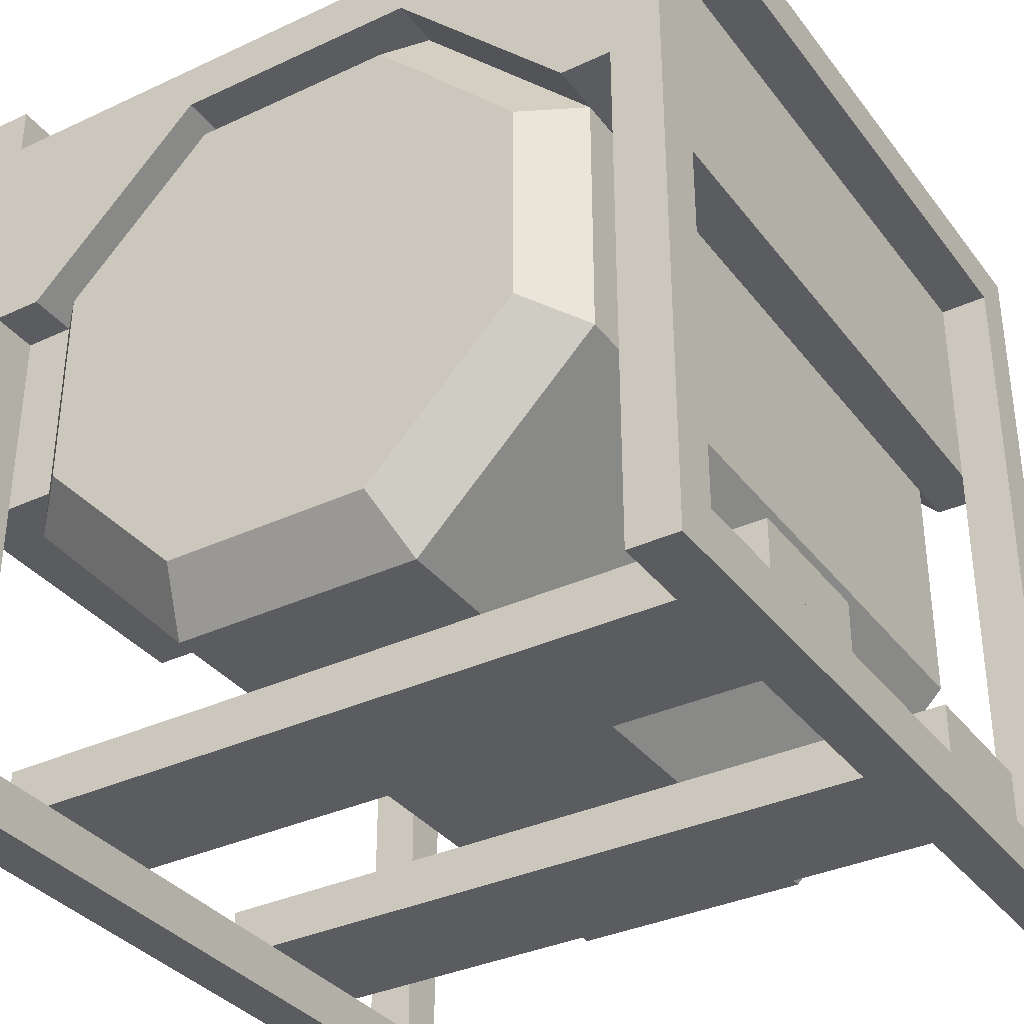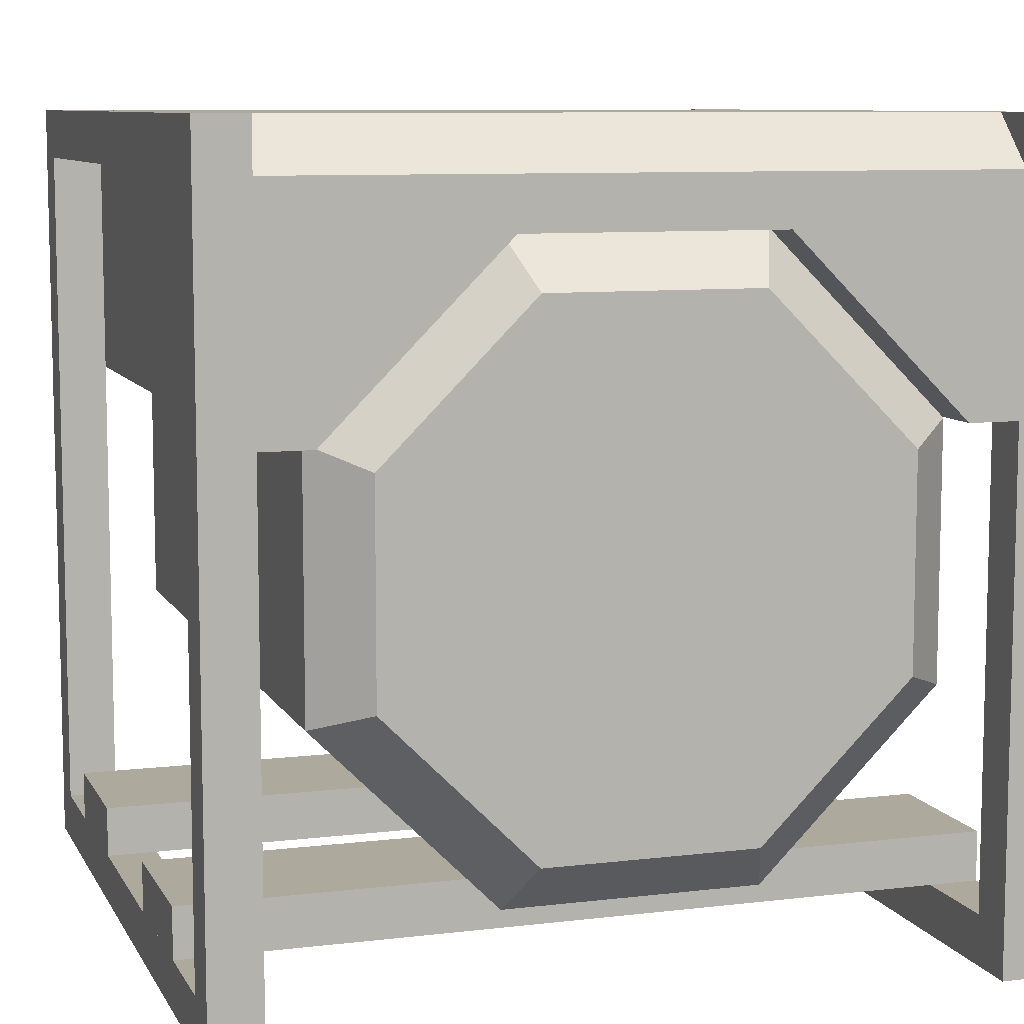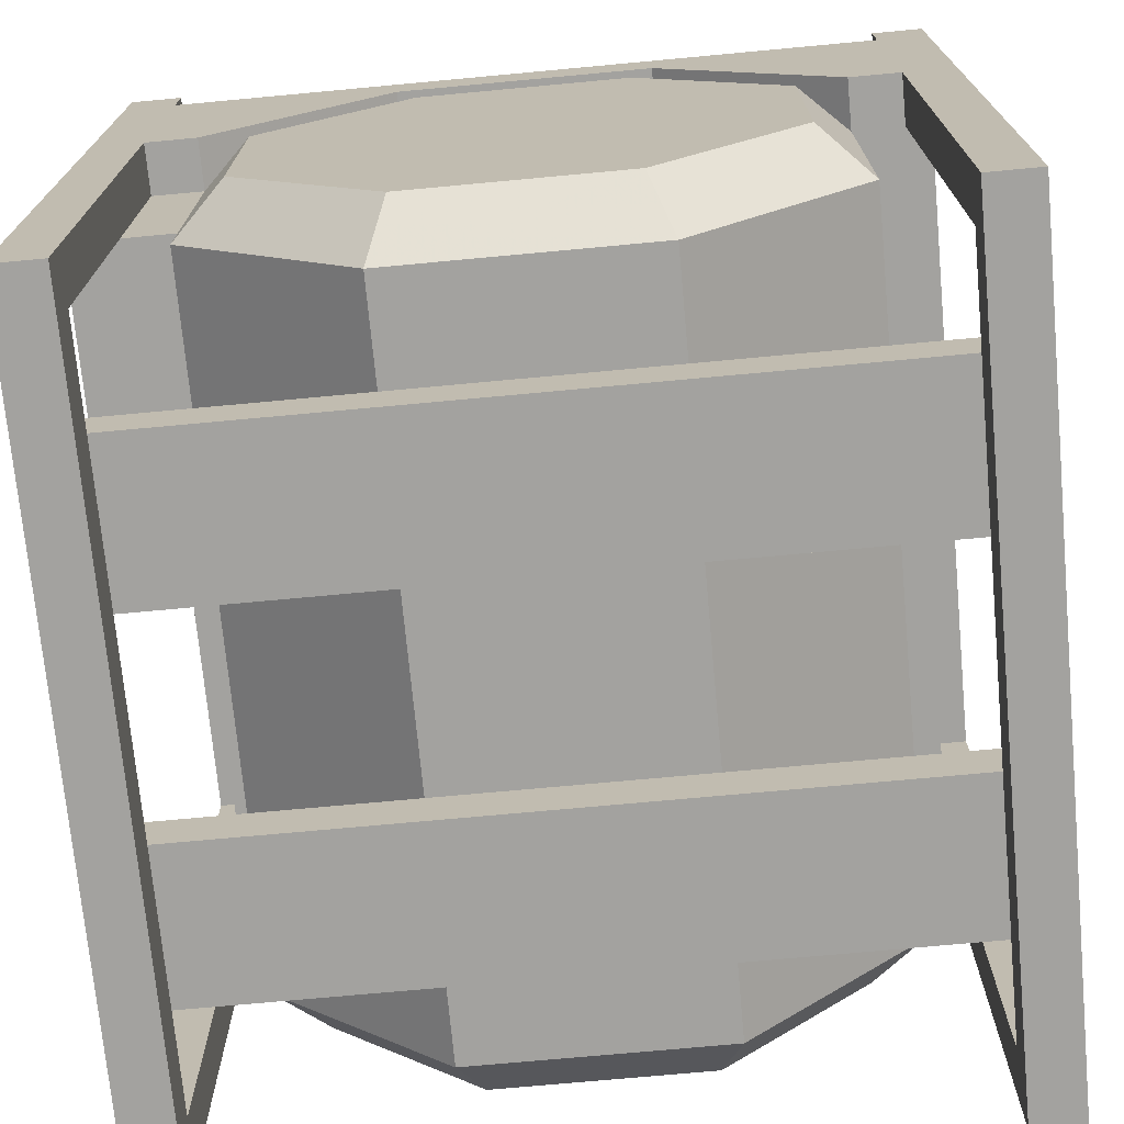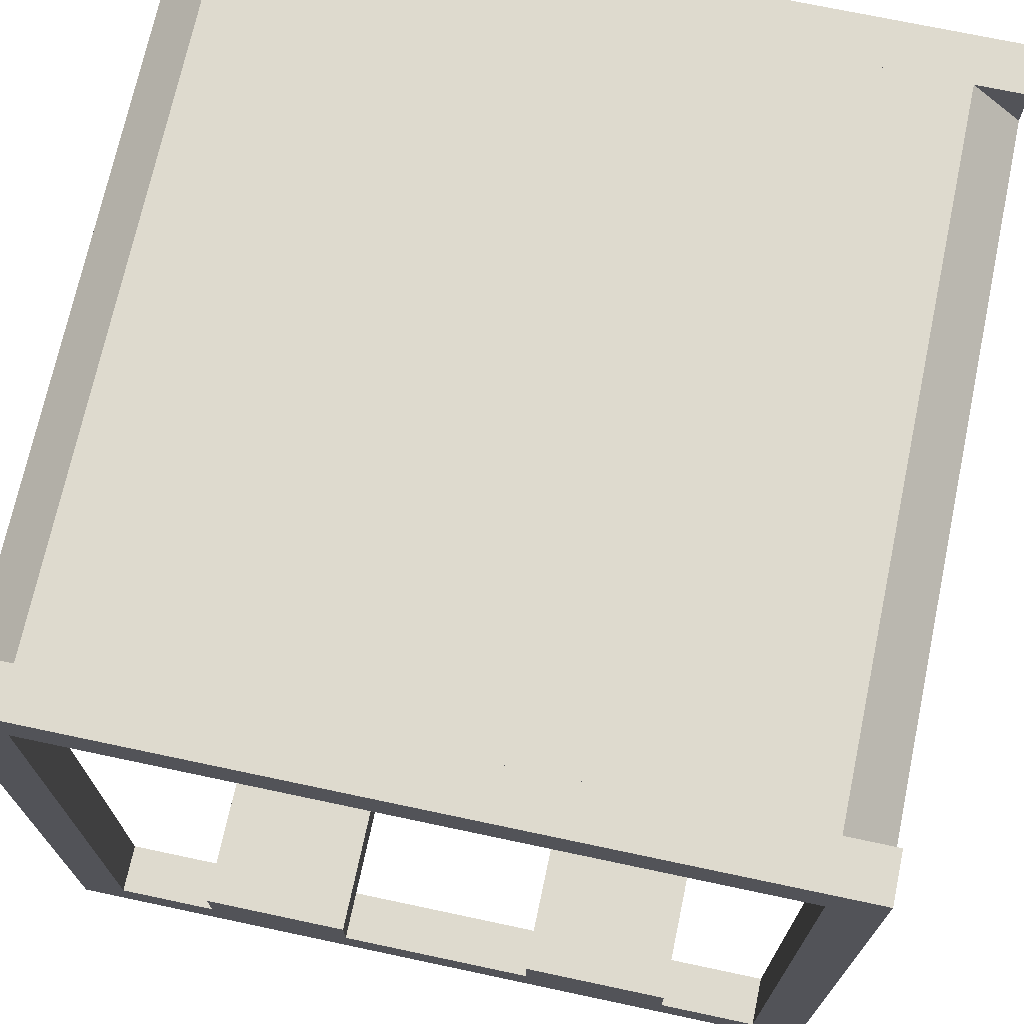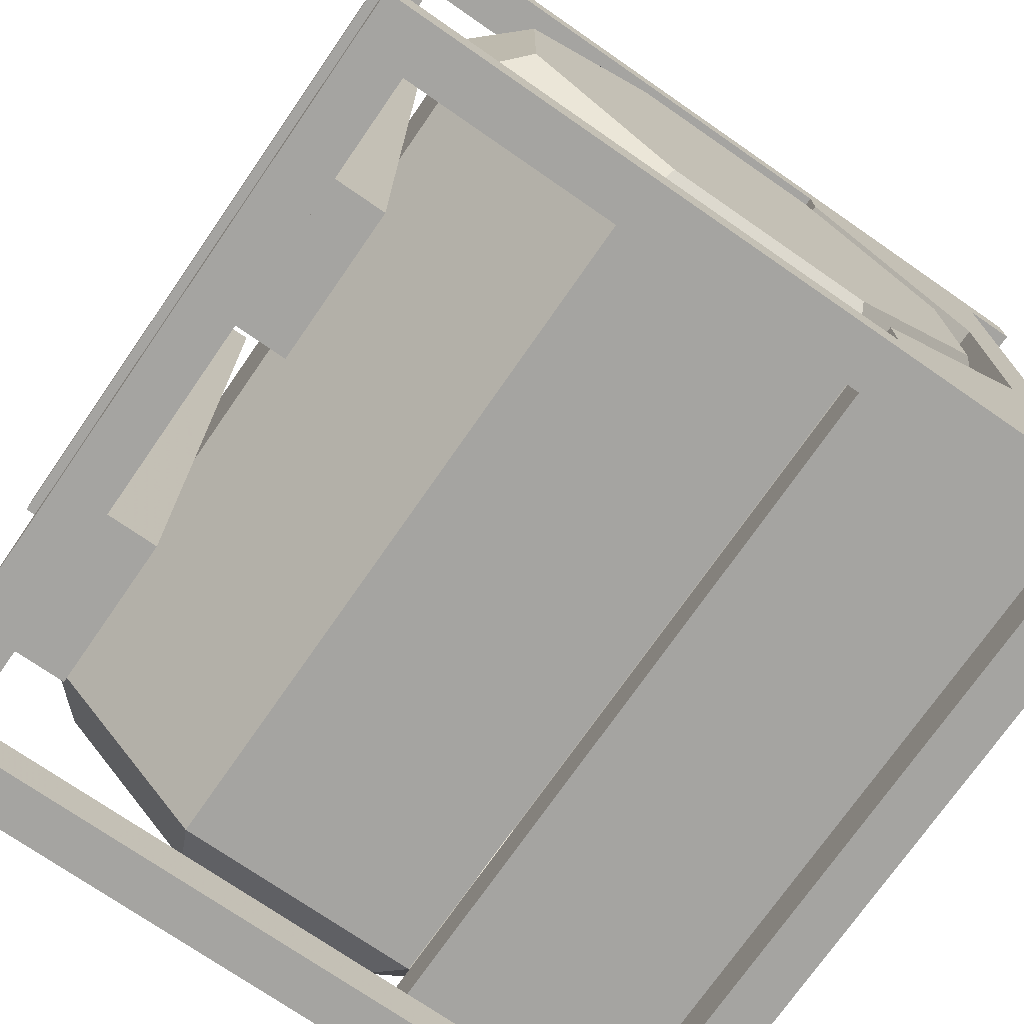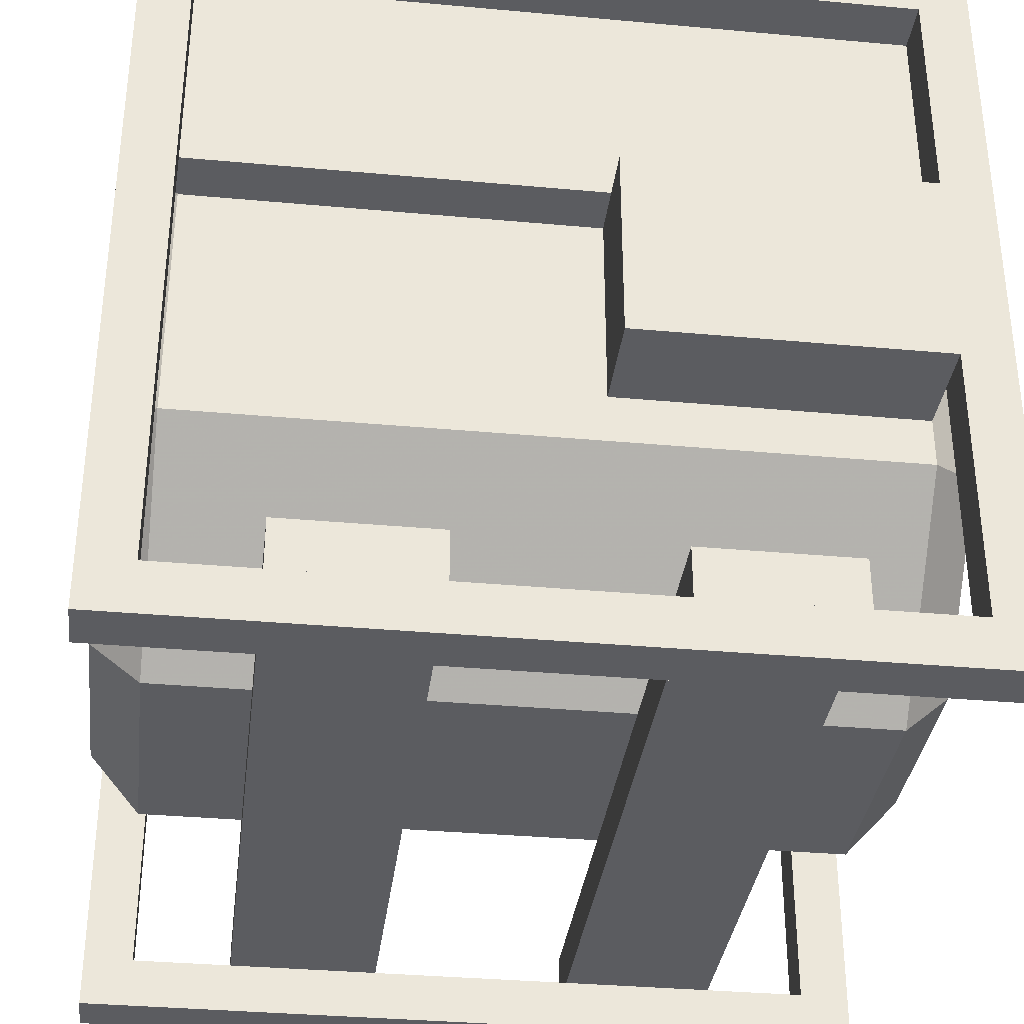
<metadata>
{"format":"obj","ext":"obj","renderer":"f3d","projection":"perspective","resolution":1024,"background":"white","views":[{"elev":-34.8,"azim":121.9,"up":"+Y"},{"elev":8.8,"azim":-108.0,"up":"+Y"},{"elev":-72.4,"azim":95.3,"up":"+Y"},{"elev":71.2,"azim":-168.0,"up":"+Y"},{"elev":-73.4,"azim":55.3,"up":"+Z"},{"elev":-34.6,"azim":-7.0,"up":"+Y"}]}
</metadata>
<code>
v  16 5.929 -13
v  16 10.07 -13
v  16 13 -10.07
v  16 3 -10.07
v  16 3 -5.929
v  16 13 -5.929
v  16 10.07 -3
v  16 5.929 -3
v  0 13 -10.07
v  0 10.07 -13
v  0 5.929 -13
v  0 3 -10.07
v  0 3 -5.929
v  0 13 -5.929
v  0 5.929 -3
v  0 10.07 -3
v  1 10.48 -14
v  1 5.515 -14
v  1 2 -10.48
v  1 2 -5.515
v  1 5.515 -2
v  1 10.48 -2
v  1 14 -5.515
v  1 14 -10.48
v  15 5.515 -14
v  15 10.48 -14
v  15 14 -10.48
v  15 14 -5.515
v  15 10.48 -2
v  15 5.515 -2
v  15 2 -5.515
v  15 2 -10.48
g Gen
f 1 2 3
f 4 1 3
f 5 4 3
f 5 3 6
f 5 6 7
f 5 7 8
f 9 10 11
f 9 11 12
f 9 12 13
f 14 9 13
f 14 13 15
f 14 15 16
f 17 18 11
f 11 10 17
f 11 18 19
f 19 12 11
f 13 12 19
f 19 20 13
f 15 13 20
f 20 21 15
f 16 15 21
f 21 22 16
f 23 14 16
f 16 22 23
f 24 9 14
f 14 23 24
f 24 17 10
f 10 9 24
f 25 26 2
f 2 1 25
f 2 26 27
f 27 3 2
f 6 3 27
f 27 28 6
f 7 6 28
f 28 29 7
f 8 7 29
f 29 30 8
f 31 5 8
f 8 30 31
f 4 5 31
f 31 32 4
f 32 25 1
f 1 4 32
f 32 31 20
f 20 19 32
f 17 26 25
f 25 18 17
f 18 25 32
f 32 19 18
f 30 29 22
f 22 21 30
f 31 30 21
f 21 20 31
v  13 16 -1
v  15 16 -1
v  15 16 -15
v  1 16 -15
v  1 16 -1
v  0 15 -15
v  0 10.5 -15
v  0 10.5 -14
v  0 14 -10.5
v  0 14 -5.5
v  0 15 -1
v  0 10.5 -2
v  0 10.5 -1
v  16 15 -15
v  16 10.5 -15
v  16 10.5 -14
v  16 14 -10.5
v  16 14 -5.5
v  16 15 -1
v  16 10.5 -2
v  16 10.5 -1
g Tank
f 33 34 35
f 33 35 36
f 33 36 37
f 38 39 40
f 38 40 41
f 38 41 42
f 43 38 42
f 42 44 45
f 43 42 45
f 36 35 46
f 38 36 46
f 38 46 47
f 38 47 39
f 48 47 46
f 49 48 46
f 50 49 46
f 50 46 51
f 52 50 51
f 52 51 53
f 52 53 45
f 45 44 52
f 48 49 41
f 41 40 48
f 49 50 42
f 42 41 49
f 50 52 44
f 44 42 50
f 47 48 40
f 40 39 47
f 34 33 37
f 34 37 43
f 51 34 43
f 51 43 45
f 51 45 53
f 46 35 34
f 34 51 46
f 36 38 43
f 43 37 36
v  15 10.5 -0
v  9 10.5 -0
v  9 6.5 -0
v  15 6.5 -0
v  15 10.5 -2
v  9 10.5 -2
v  15 6.5 -2
v  9 6.5 -2
g Box
f 54 55 56
f 56 57 54
f 54 58 59
f 59 55 54
f 59 58 60
f 60 61 59
f 60 58 54
f 54 57 60
f 60 57 56
f 56 61 60
f 59 61 56
f 56 55 59
v  15 15 -1
v  15 1 -1
v  15 1 -0
v  15 15 -0
v  16 16 -0
v  0 16 -0
v  1 15 -0
v  16 0 -0
v  0 0 -0
v  1 1 -0
v  1 1 -1
v  1 15 -1
v  16 0 -1
v  0 0 -1
v  16 16 -1
v  0 16 -1
v  6 2 -0
v  3 2 -0
v  3 1 -0
v  6 1 -0
v  3 2 -16
v  6 2 -16
v  6 1 -16
v  3 1 -16
v  13 2 -0
v  10 2 -0
v  10 1 -0
v  13 1 -0
v  10 2 -16
v  13 2 -16
v  13 1 -16
v  10 1 -16
v  15 15 -16
v  15 1 -16
v  15 1 -15
v  15 15 -15
v  16 16 -15
v  0 16 -15
v  1 15 -15
v  16 0 -15
v  0 0 -15
v  1 1 -15
v  1 1 -16
v  1 15 -16
v  16 0 -16
v  0 0 -16
v  16 16 -16
v  0 16 -16
g Frame
f 62 63 64
f 64 65 62
f 66 67 68
f 66 68 65
f 66 65 64
f 69 66 64
f 70 69 64
f 70 64 71
f 71 68 67
f 70 71 67
f 64 63 72
f 72 71 64
f 72 73 68
f 68 71 72
f 62 65 68
f 68 73 62
f 74 69 70
f 70 75 74
f 74 76 66
f 66 69 74
f 66 76 77
f 77 67 66
f 77 75 70
f 70 67 77
f 77 76 62
f 77 62 73
f 77 73 72
f 75 77 72
f 74 75 72
f 74 72 63
f 63 62 76
f 74 63 76
f 78 79 80
f 80 81 78
f 82 83 84
f 84 85 82
f 84 81 80
f 80 85 84
f 84 83 78
f 78 81 84
f 78 83 82
f 82 79 78
f 82 85 80
f 80 79 82
f 86 87 88
f 88 89 86
f 90 91 92
f 92 93 90
f 92 89 88
f 88 93 92
f 92 91 86
f 86 89 92
f 86 91 90
f 90 87 86
f 90 93 88
f 88 87 90
f 94 95 96
f 96 97 94
f 98 99 100
f 98 100 97
f 98 97 96
f 101 98 96
f 102 101 96
f 102 96 103
f 103 100 99
f 102 103 99
f 96 95 104
f 104 103 96
f 104 105 100
f 100 103 104
f 94 97 100
f 100 105 94
f 106 101 102
f 102 107 106
f 106 108 98
f 98 101 106
f 98 108 109
f 109 99 98
f 109 107 102
f 102 99 109
f 109 108 94
f 109 94 105
f 109 105 104
f 107 109 104
f 106 107 104
f 106 104 95
f 95 94 108
f 106 95 108

</code>
